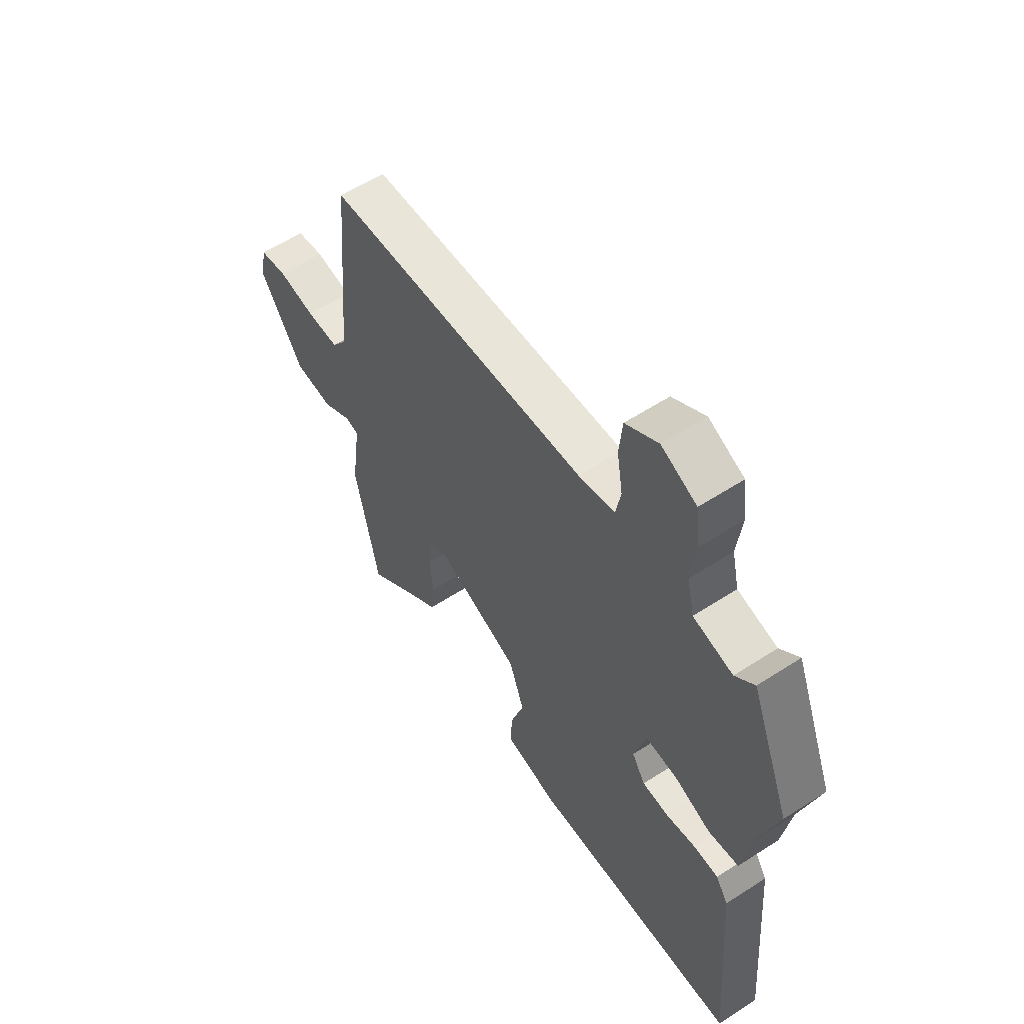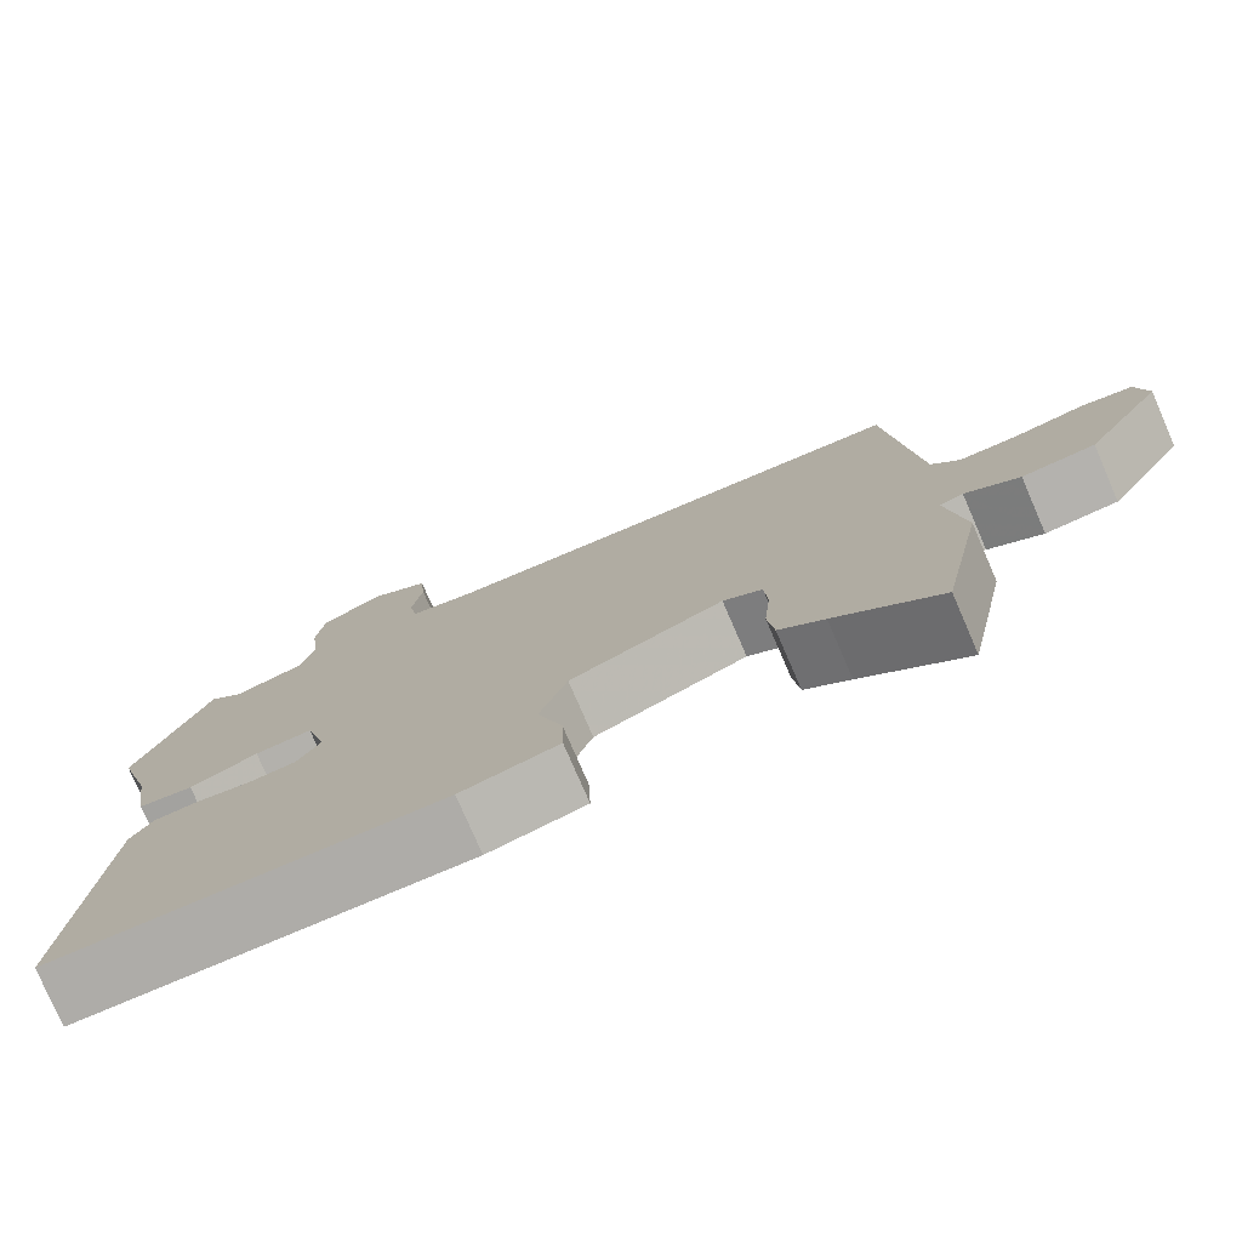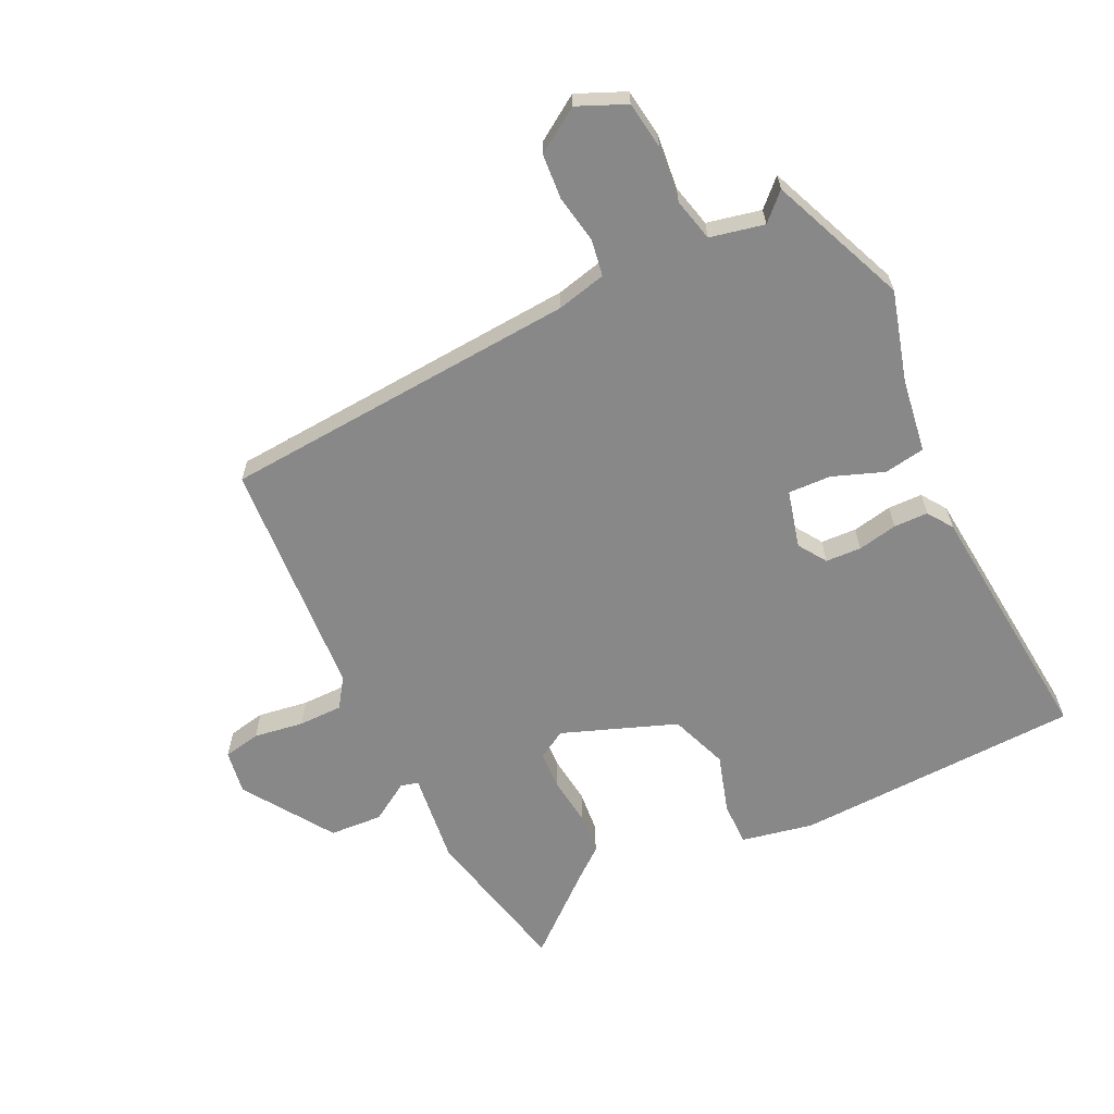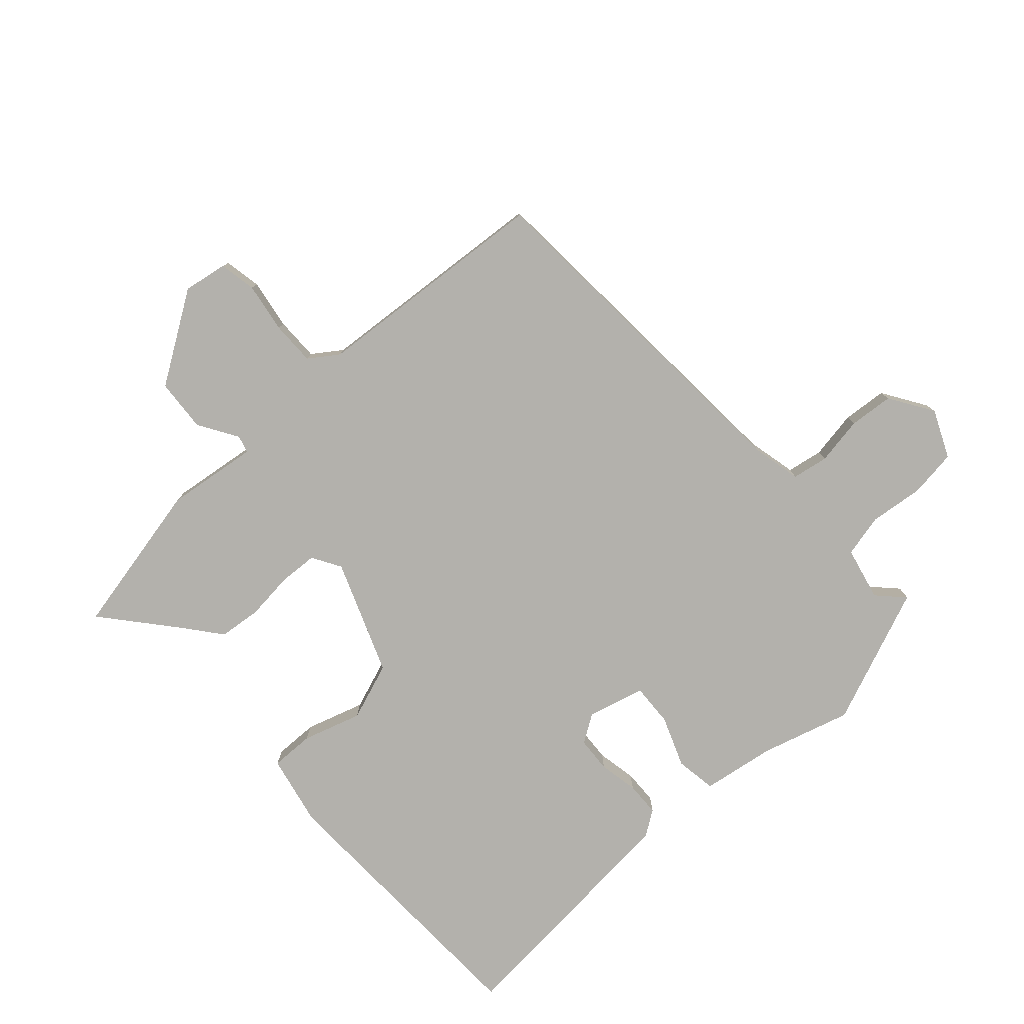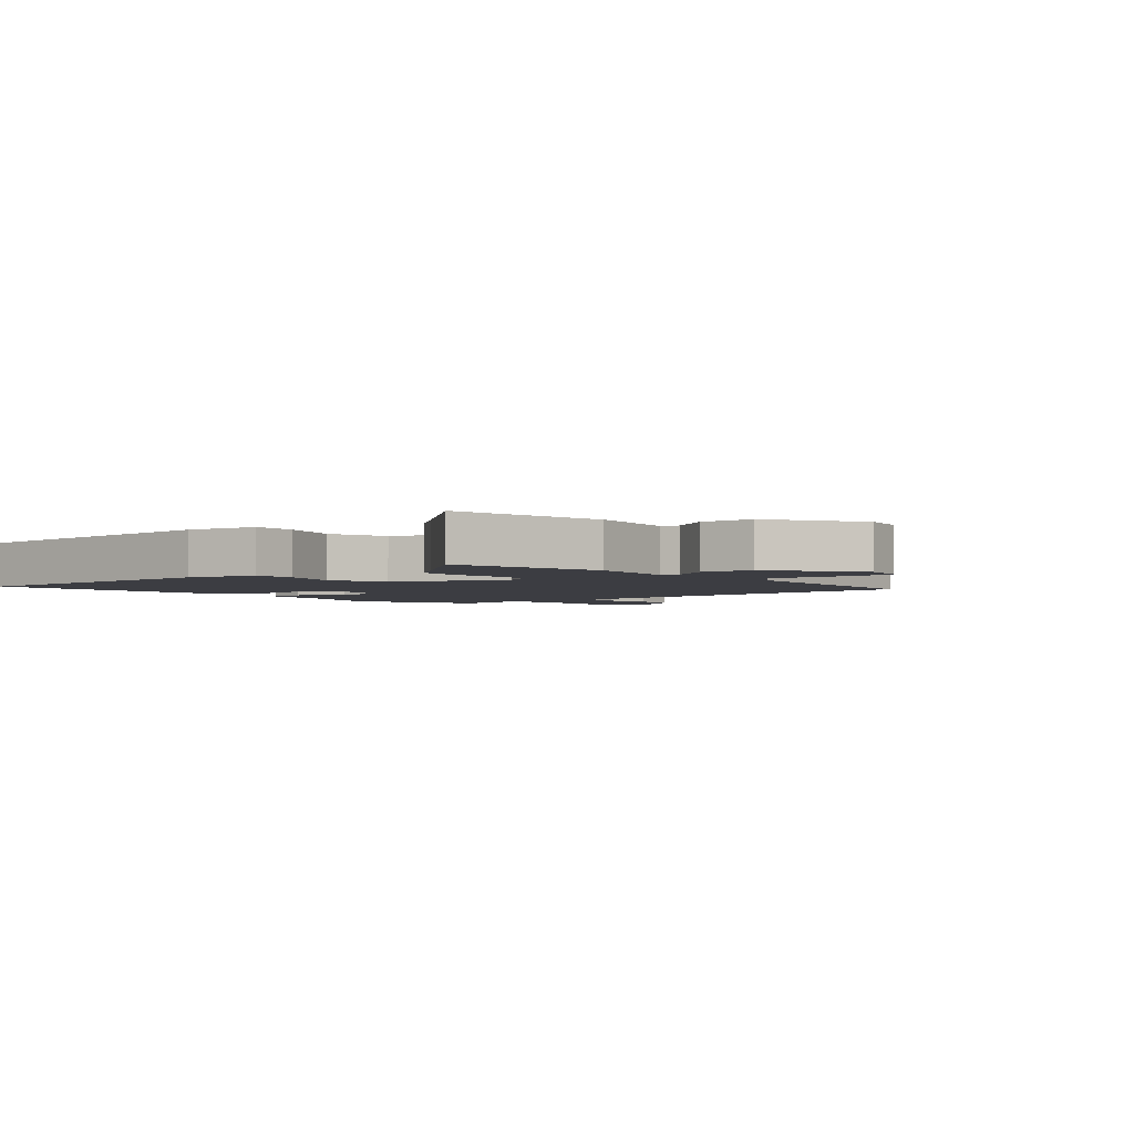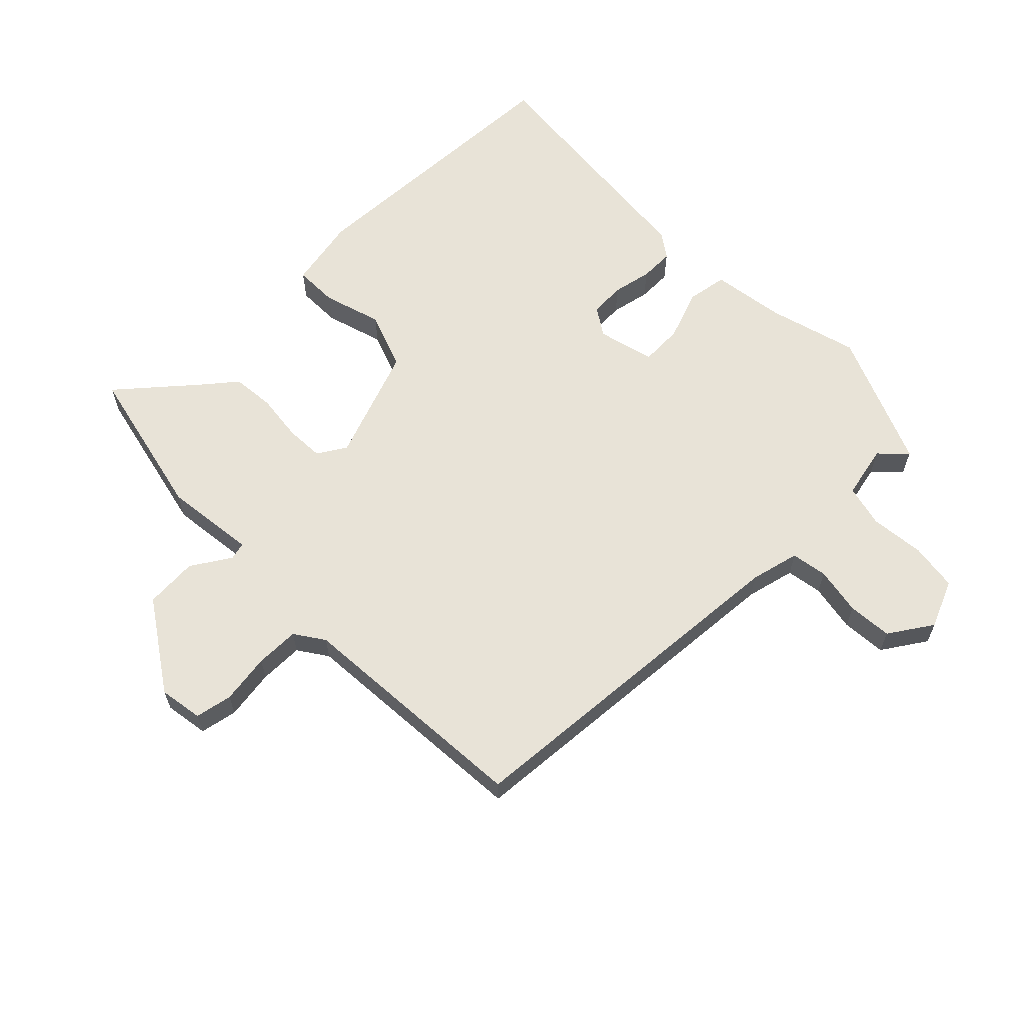
<metadata>
{"format":"obj","ext":"obj","renderer":"f3d","projection":"perspective","resolution":1024,"background":"white","views":[{"elev":58.3,"azim":56.2,"up":"+Z"},{"elev":-77.5,"azim":-156.6,"up":"+Z"},{"elev":-62.9,"azim":26.7,"up":"+Y"},{"elev":-79.0,"azim":-47.4,"up":"+Y"},{"elev":-2.9,"azim":-139.5,"up":"+Y"},{"elev":62.3,"azim":-43.5,"up":"+Y"}]}
</metadata>
<code>
v 0.483 0.07 0.542
v 0.573 0.07 0.314
v 0.529 0.07 0.165
v 0.509 0.07 0.043
v 0.441 0.07 0.033
v 0.357 0.07 0.066
v 0.286 0.07 0.07
v 0.26 0.07 -0.025
v 0.29 0.07 -0.072
v 0.349 0.07 -0.076
v 0.415 0.07 -0.064
v 0.472 0.07 -0.066
v 0.5 0.07 -0.108
v 0.533 0.07 -0.528
v 0.057 0.07 -0.539
v -0.062 0.07 -0.513
v -0.06 0.07 -0.44
v -0.029 0.07 -0.343
v -0.063 0.07 -0.246
v -0.251 0.07 -0.172
v -0.299 0.07 -0.2
v -0.303 0.07 -0.264
v -0.295 0.07 -0.344
v -0.303 0.07 -0.415
v -0.358 0.07 -0.458
v -0.485 0.07 -0.563
v -0.538 0.07 -0.304
v -0.517 0.07 -0.151
v -0.546 0.07 -0.143
v -0.612 0.07 -0.183
v -0.7 0.07 -0.176
v -0.796 0.07 -0.026
v -0.783 0.07 0.047
v -0.721 0.07 0.058
v -0.638 0.07 0.044
v -0.565 0.07 0.043
v -0.531 0.07 0.091
v -0.496 0.07 0.489
v 0.097 0.07 0.521
v 0.179 0.07 0.539
v 0.19 0.07 0.599
v 0.177 0.07 0.679
v 0.184 0.07 0.753
v 0.257 0.07 0.799
v 0.336 0.07 0.763
v 0.346 0.07 0.684
v 0.335 0.07 0.593
v 0.351 0.07 0.522
v 0.44 0.07 0.501
v 0.483 0 0.542
v 0.573 0 0.314
v 0.529 0 0.165
v 0.509 0 0.043
v 0.441 0 0.033
v 0.357 0 0.066
v 0.286 0 0.07
v 0.26 0 -0.025
v 0.29 0 -0.072
v 0.349 0 -0.076
v 0.415 0 -0.064
v 0.472 0 -0.066
v 0.5 0 -0.108
v 0.533 0 -0.528
v 0.057 0 -0.539
v -0.062 0 -0.513
v -0.06 0 -0.44
v -0.029 0 -0.343
v -0.063 0 -0.246
v -0.251 0 -0.172
v -0.299 0 -0.2
v -0.303 0 -0.264
v -0.295 0 -0.344
v -0.303 0 -0.415
v -0.358 0 -0.458
v -0.485 0 -0.563
v -0.538 0 -0.304
v -0.517 0 -0.151
v -0.546 0 -0.143
v -0.612 0 -0.183
v -0.7 0 -0.176
v -0.796 0 -0.026
v -0.783 0 0.047
v -0.721 0 0.058
v -0.638 0 0.044
v -0.565 0 0.043
v -0.531 0 0.091
v -0.496 0 0.489
v 0.097 0 0.521
v 0.179 0 0.539
v 0.19 0 0.599
v 0.177 0 0.679
v 0.184 0 0.753
v 0.257 0 0.799
v 0.336 0 0.763
v 0.346 0 0.684
v 0.335 0 0.593
v 0.351 0 0.522
v 0.44 0 0.501
f 45 46 47
f 44 45 47
f 43 44 47
f 42 43 47
f 41 42 47
f 40 41 47 48
f 39 40 48 49
f 37 38 39 49
f 33 34 35
f 32 33 35
f 31 32 35
f 30 31 35
f 29 30 35
f 28 29 35 36
f 25 26 27 28
f 28 36 37
f 25 28 37
f 24 25 37
f 23 24 37
f 22 23 37
f 16 17 18
f 15 16 18
f 14 15 18
f 13 14 18
f 12 13 18
f 11 12 18
f 10 11 18
f 9 10 18 19
f 8 9 19 20
f 3 4 5 6
f 3 6 7
f 2 3 7
f 1 2 7
f 49 1 7
f 37 49 7
f 21 22 37
f 20 21 37
f 7 8 20 37
f 96 95 94
f 96 94 93
f 96 93 92
f 96 92 91
f 96 91 90
f 97 96 90 89
f 98 97 89 88
f 98 88 87 86
f 84 83 82
f 84 82 81
f 84 81 80
f 84 80 79
f 84 79 78
f 85 84 78 77
f 77 76 75 74
f 86 85 77
f 86 77 74
f 86 74 73
f 86 73 72
f 86 72 71
f 67 66 65
f 67 65 64
f 67 64 63
f 67 63 62
f 67 62 61
f 67 61 60
f 67 60 59
f 68 67 59 58
f 69 68 58 57
f 55 54 53 52
f 56 55 52
f 56 52 51
f 56 51 50
f 56 50 98
f 56 98 86
f 86 71 70
f 86 70 69
f 86 69 57 56
f 1 50 51 2
f 2 51 52 3
f 3 52 53 4
f 4 53 54 5
f 5 54 55 6
f 6 55 56 7
f 7 56 57 8
f 8 57 58 9
f 9 58 59 10
f 10 59 60 11
f 11 60 61 12
f 12 61 62 13
f 13 62 63 14
f 14 63 64 15
f 15 64 65 16
f 16 65 66 17
f 17 66 67 18
f 18 67 68 19
f 19 68 69 20
f 20 69 70 21
f 21 70 71 22
f 22 71 72 23
f 23 72 73 24
f 24 73 74 25
f 25 74 75 26
f 26 75 76 27
f 27 76 77 28
f 28 77 78 29
f 29 78 79 30
f 30 79 80 31
f 31 80 81 32
f 32 81 82 33
f 33 82 83 34
f 34 83 84 35
f 35 84 85 36
f 36 85 86 37
f 37 86 87 38
f 38 87 88 39
f 39 88 89 40
f 40 89 90 41
f 41 90 91 42
f 42 91 92 43
f 43 92 93 44
f 44 93 94 45
f 45 94 95 46
f 46 95 96 47
f 47 96 97 48
f 48 97 98 49
f 49 98 50 1

</code>
